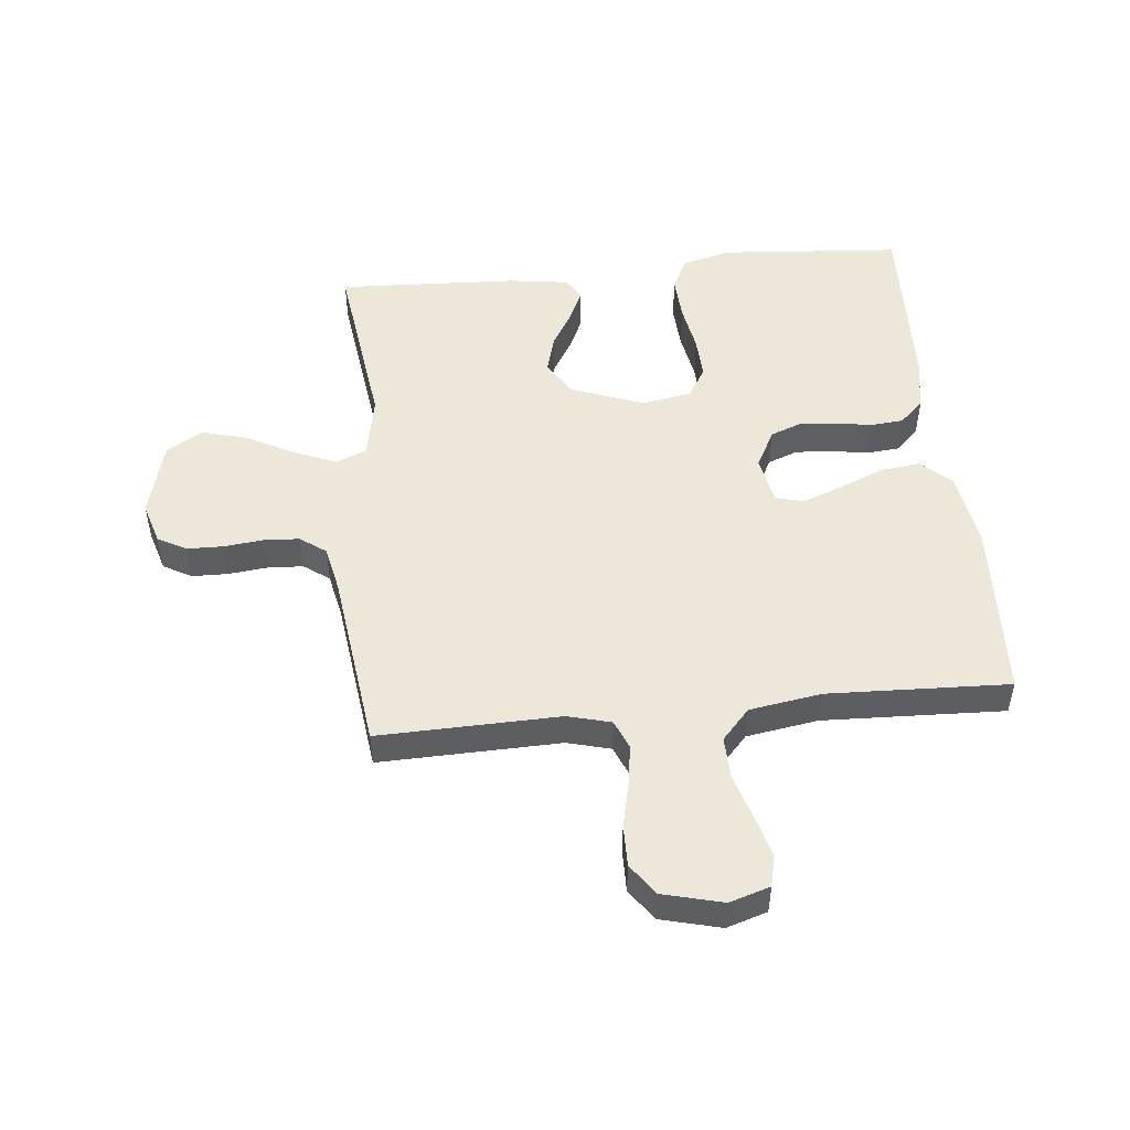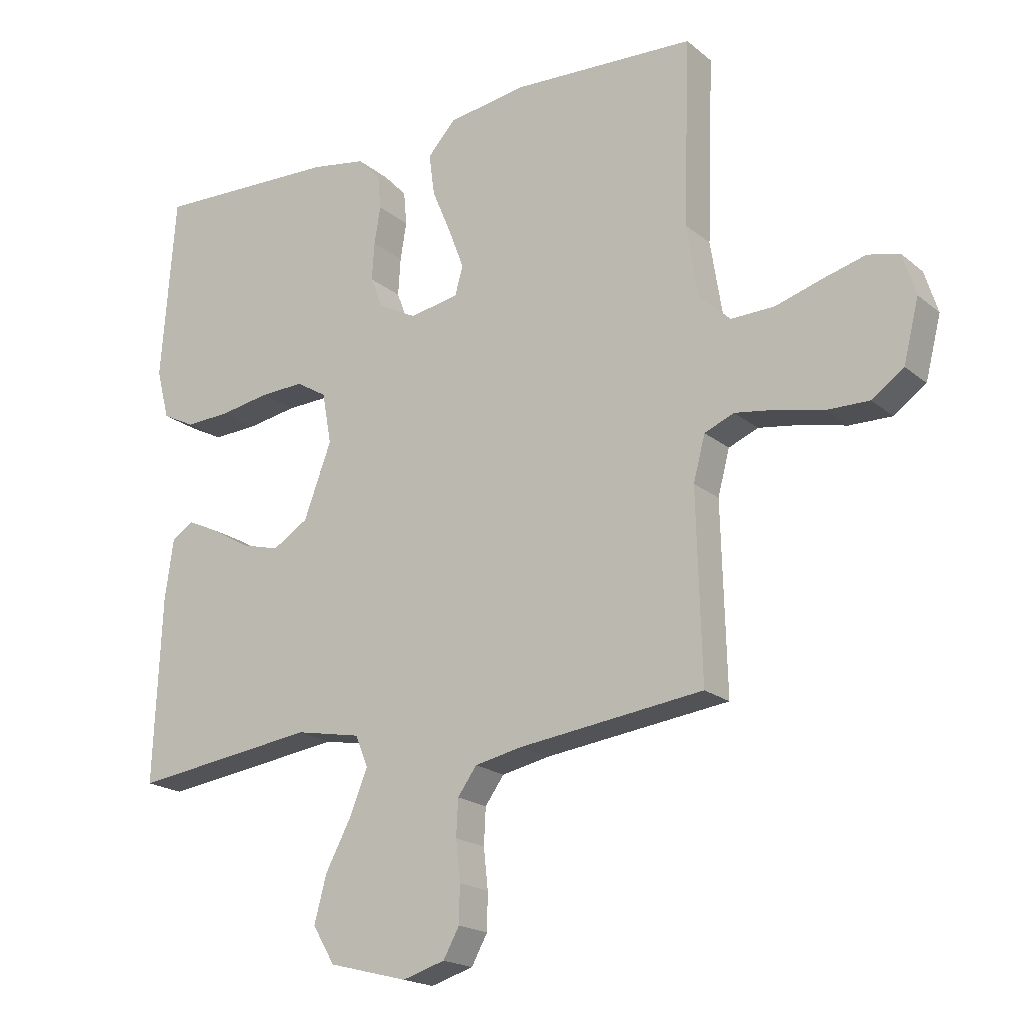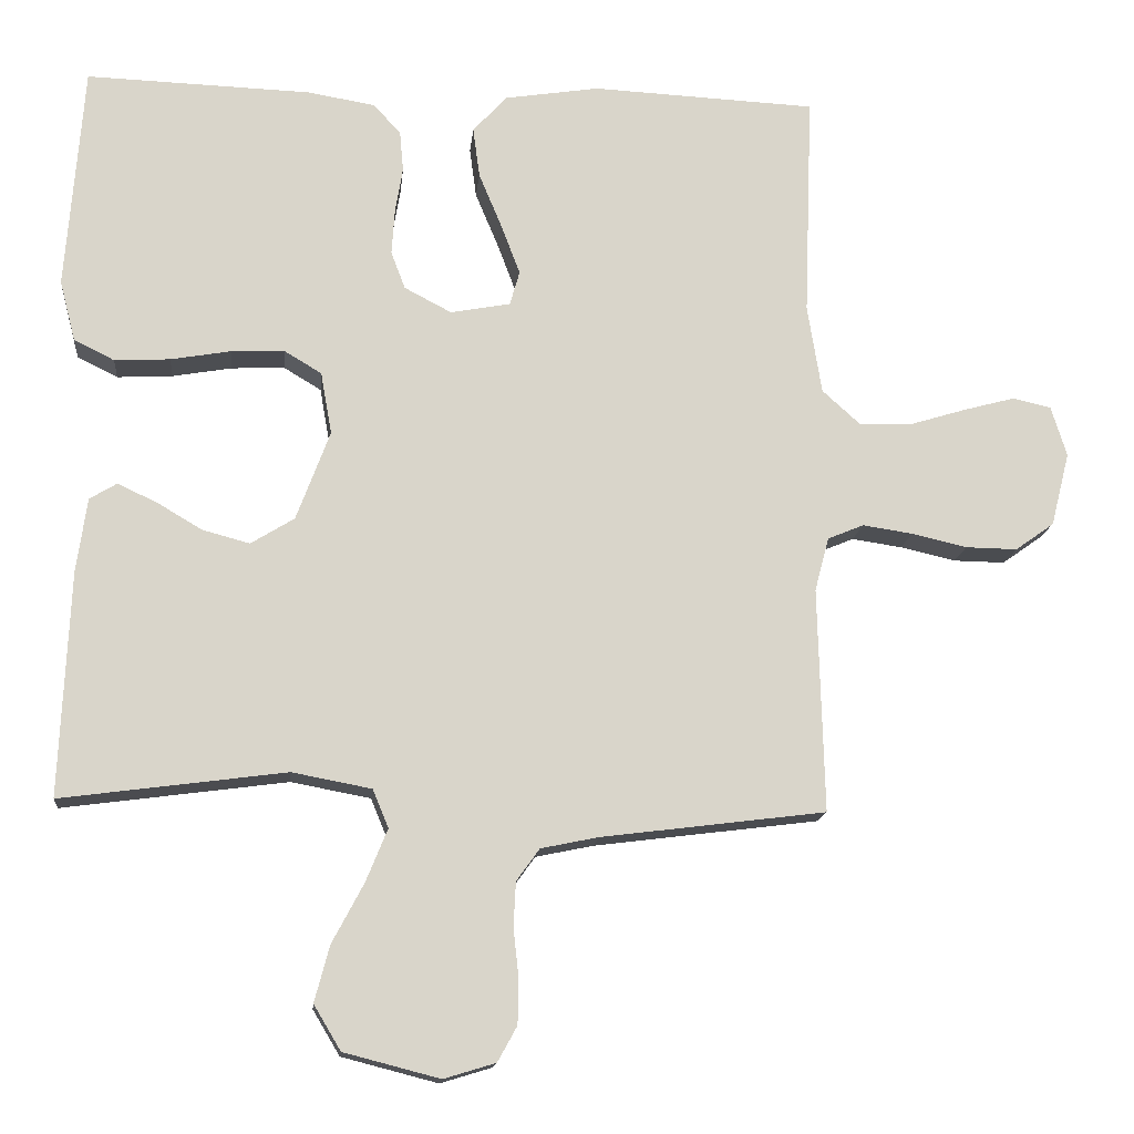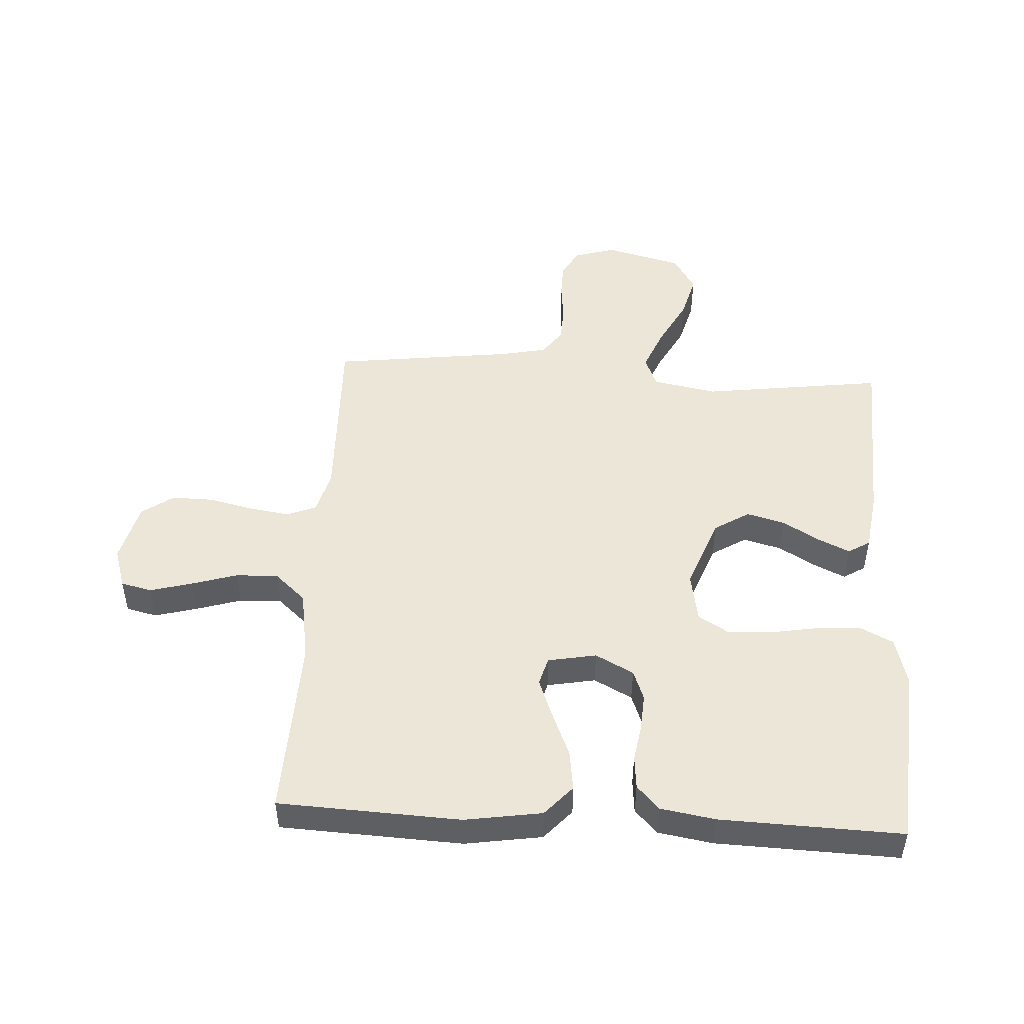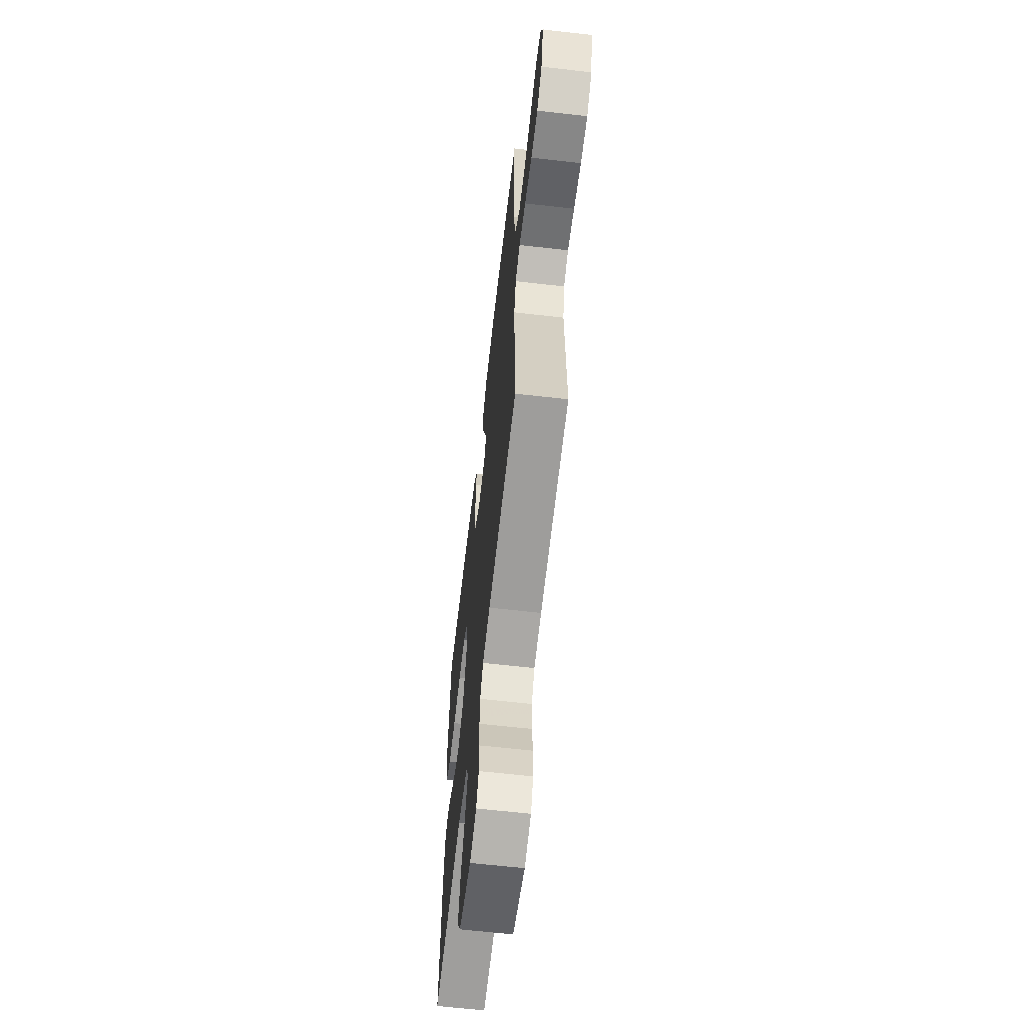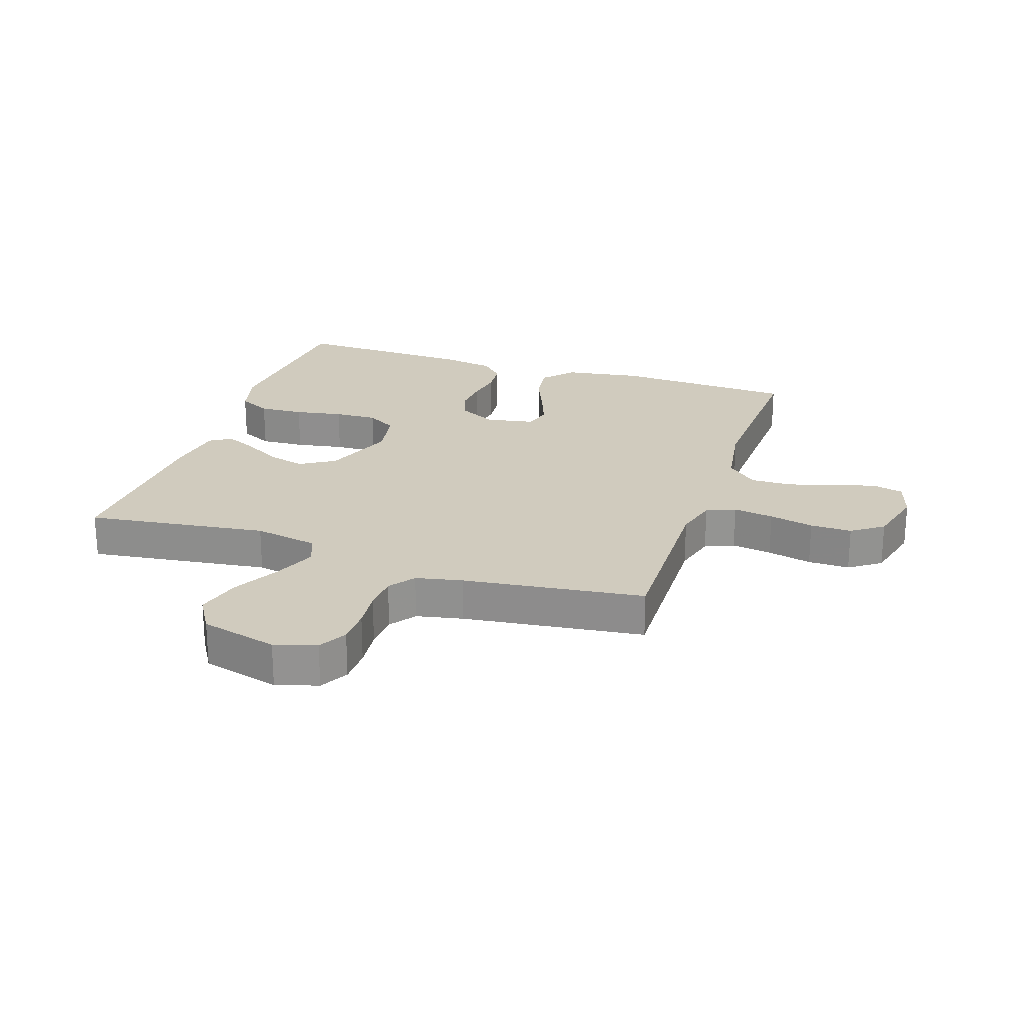
<metadata>
{"format":"obj","ext":"obj","renderer":"f3d","projection":"perspective","resolution":1024,"background":"white","views":[{"elev":50.0,"azim":-95.7,"up":"+Y"},{"elev":-19.2,"azim":-146.1,"up":"+Z"},{"elev":-14.9,"azim":174.3,"up":"+Z"},{"elev":48.7,"azim":3.3,"up":"+Y"},{"elev":-63.3,"azim":-96.6,"up":"+Z"},{"elev":23.4,"azim":-161.5,"up":"+Y"}]}
</metadata>
<code>
v -0.5 0.07 0.5
v -0.2 0.07 0.514
v -0.073 0.07 0.494
v -0.028 0.07 0.444
v -0.037 0.07 0.377
v -0.068 0.07 0.303
v -0.093 0.07 0.237
v -0.08 0.07 0.191
v 0 0.07 0.176
v 0.063 0.07 0.209
v 0.082 0.07 0.259
v 0.078 0.07 0.32
v 0.068 0.07 0.381
v 0.073 0.07 0.436
v 0.11 0.07 0.475
v 0.2 0.07 0.49
v 0.5 0.07 0.5
v 0.523 0.07 0.2
v 0.502 0.07 0.119
v 0.448 0.07 0.092
v 0.374 0.07 0.096
v 0.294 0.07 0.11
v 0.223 0.07 0.113
v 0.173 0.07 0.083
v 0.158 0.07 0
v 0.203 0.07 -0.12
v 0.261 0.07 -0.156
v 0.324 0.07 -0.139
v 0.385 0.07 -0.103
v 0.437 0.07 -0.079
v 0.473 0.07 -0.101
v 0.487 0.07 -0.2
v 0.5 0.07 -0.5
v 0.2 0.07 -0.46
v 0.094 0.07 -0.48
v 0.073 0.07 -0.531
v 0.102 0.07 -0.602
v 0.144 0.07 -0.681
v 0.164 0.07 -0.756
v 0.128 0.07 -0.816
v 0 0.07 -0.849
v -0.069 0.07 -0.828
v -0.095 0.07 -0.781
v -0.096 0.07 -0.721
v -0.089 0.07 -0.656
v -0.092 0.07 -0.597
v -0.123 0.07 -0.554
v -0.2 0.07 -0.538
v -0.5 0.07 -0.5
v -0.492 0.07 -0.2
v -0.511 0.07 -0.128
v -0.559 0.07 -0.108
v -0.626 0.07 -0.118
v -0.7 0.07 -0.135
v -0.769 0.07 -0.136
v -0.821 0.07 -0.099
v -0.846 0.07 0
v -0.825 0.07 0.067
v -0.774 0.07 0.079
v -0.704 0.07 0.06
v -0.629 0.07 0.037
v -0.559 0.07 0.035
v -0.508 0.07 0.081
v -0.489 0.07 0.2
v -0.5 0 0.5
v -0.2 0 0.514
v -0.073 0 0.494
v -0.028 0 0.444
v -0.037 0 0.377
v -0.068 0 0.303
v -0.093 0 0.237
v -0.08 0 0.191
v 0 0 0.176
v 0.063 0 0.209
v 0.082 0 0.259
v 0.078 0 0.32
v 0.068 0 0.381
v 0.073 0 0.436
v 0.11 0 0.475
v 0.2 0 0.49
v 0.5 0 0.5
v 0.523 0 0.2
v 0.502 0 0.119
v 0.448 0 0.092
v 0.374 0 0.096
v 0.294 0 0.11
v 0.223 0 0.113
v 0.173 0 0.083
v 0.158 0 0
v 0.203 0 -0.12
v 0.261 0 -0.156
v 0.324 0 -0.139
v 0.385 0 -0.103
v 0.437 0 -0.079
v 0.473 0 -0.101
v 0.487 0 -0.2
v 0.5 0 -0.5
v 0.2 0 -0.46
v 0.094 0 -0.48
v 0.073 0 -0.531
v 0.102 0 -0.602
v 0.144 0 -0.681
v 0.164 0 -0.756
v 0.128 0 -0.816
v 0 0 -0.849
v -0.069 0 -0.828
v -0.095 0 -0.781
v -0.096 0 -0.721
v -0.089 0 -0.656
v -0.092 0 -0.597
v -0.123 0 -0.554
v -0.2 0 -0.538
v -0.5 0 -0.5
v -0.492 0 -0.2
v -0.511 0 -0.128
v -0.559 0 -0.108
v -0.626 0 -0.118
v -0.7 0 -0.135
v -0.769 0 -0.136
v -0.821 0 -0.099
v -0.846 0 0
v -0.825 0 0.067
v -0.774 0 0.079
v -0.704 0 0.06
v -0.629 0 0.037
v -0.559 0 0.035
v -0.508 0 0.081
v -0.489 0 0.2
f 59 60 61
f 58 59 61
f 57 58 61
f 56 57 61
f 55 56 61
f 54 55 61
f 53 54 61
f 52 53 61 62
f 51 52 62 63
f 48 49 50
f 51 63 64
f 50 51 64
f 48 50 64
f 47 48 64
f 43 44 45
f 42 43 45
f 41 42 45
f 40 41 45
f 39 40 45
f 38 39 45
f 37 38 45
f 36 37 45 46
f 64 1 2
f 47 64 2
f 46 47 2
f 36 46 2
f 35 36 2
f 32 33 34
f 31 32 34
f 30 31 34
f 29 30 34
f 28 29 34
f 20 21 22
f 19 20 22
f 18 19 22
f 17 18 22
f 16 17 22
f 15 16 22
f 14 15 22
f 13 14 22
f 12 13 22
f 11 12 22 23
f 10 11 23 24
f 4 5 6
f 3 4 6
f 2 3 6
f 2 6 7
f 35 2 7 8
f 27 28 34 35
f 26 27 35
f 35 8 9
f 26 35 9
f 25 26 9
f 9 10 24 25
f 125 124 123
f 125 123 122
f 125 122 121
f 125 121 120
f 125 120 119
f 125 119 118
f 125 118 117
f 126 125 117 116
f 127 126 116 115
f 114 113 112
f 128 127 115
f 128 115 114
f 128 114 112
f 128 112 111
f 109 108 107
f 109 107 106
f 109 106 105
f 109 105 104
f 109 104 103
f 109 103 102
f 109 102 101
f 110 109 101 100
f 66 65 128
f 66 128 111
f 66 111 110
f 66 110 100
f 66 100 99
f 98 97 96
f 98 96 95
f 98 95 94
f 98 94 93
f 98 93 92
f 86 85 84
f 86 84 83
f 86 83 82
f 86 82 81
f 86 81 80
f 86 80 79
f 86 79 78
f 86 78 77
f 86 77 76
f 87 86 76 75
f 88 87 75 74
f 70 69 68
f 70 68 67
f 70 67 66
f 71 70 66
f 72 71 66 99
f 99 98 92 91
f 99 91 90
f 73 72 99
f 73 99 90
f 73 90 89
f 89 88 74 73
f 1 65 66 2
f 2 66 67 3
f 3 67 68 4
f 4 68 69 5
f 5 69 70 6
f 6 70 71 7
f 7 71 72 8
f 8 72 73 9
f 9 73 74 10
f 10 74 75 11
f 11 75 76 12
f 12 76 77 13
f 13 77 78 14
f 14 78 79 15
f 15 79 80 16
f 16 80 81 17
f 17 81 82 18
f 18 82 83 19
f 19 83 84 20
f 20 84 85 21
f 21 85 86 22
f 22 86 87 23
f 23 87 88 24
f 24 88 89 25
f 25 89 90 26
f 26 90 91 27
f 27 91 92 28
f 28 92 93 29
f 29 93 94 30
f 30 94 95 31
f 31 95 96 32
f 32 96 97 33
f 33 97 98 34
f 34 98 99 35
f 35 99 100 36
f 36 100 101 37
f 37 101 102 38
f 38 102 103 39
f 39 103 104 40
f 40 104 105 41
f 41 105 106 42
f 42 106 107 43
f 43 107 108 44
f 44 108 109 45
f 45 109 110 46
f 46 110 111 47
f 47 111 112 48
f 48 112 113 49
f 49 113 114 50
f 50 114 115 51
f 51 115 116 52
f 52 116 117 53
f 53 117 118 54
f 54 118 119 55
f 55 119 120 56
f 56 120 121 57
f 57 121 122 58
f 58 122 123 59
f 59 123 124 60
f 60 124 125 61
f 61 125 126 62
f 62 126 127 63
f 63 127 128 64
f 64 128 65 1

</code>
